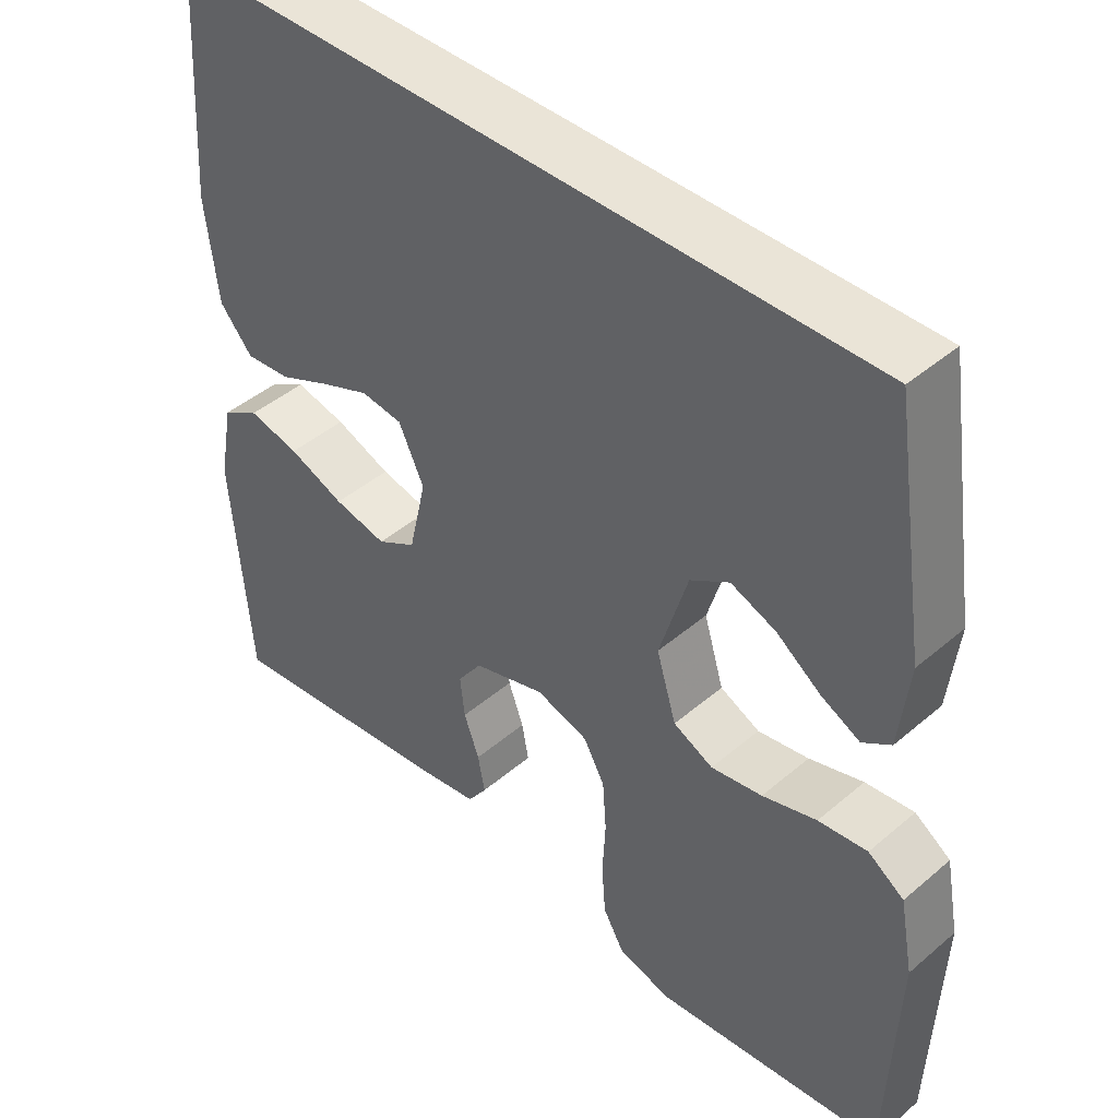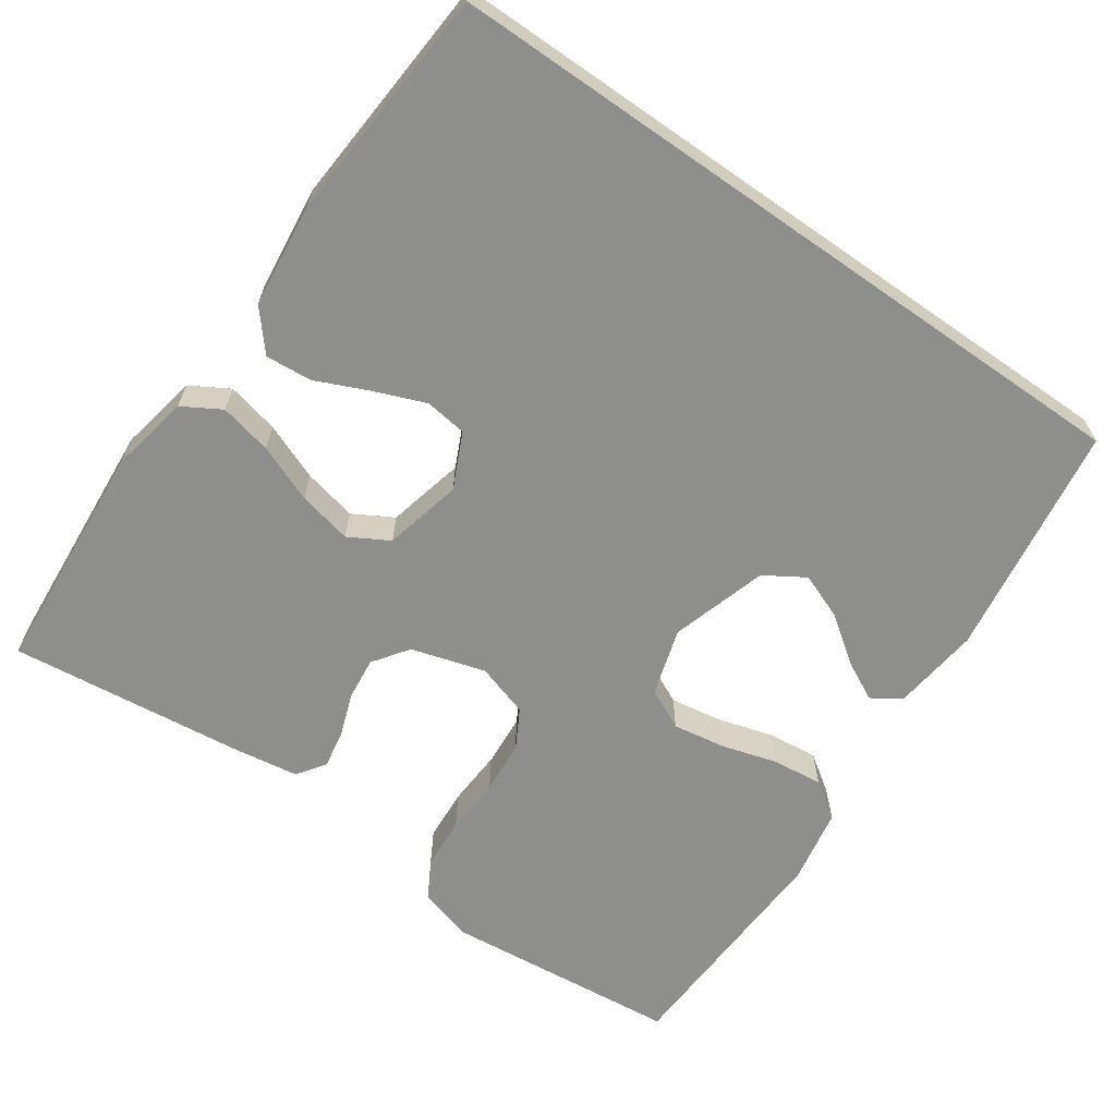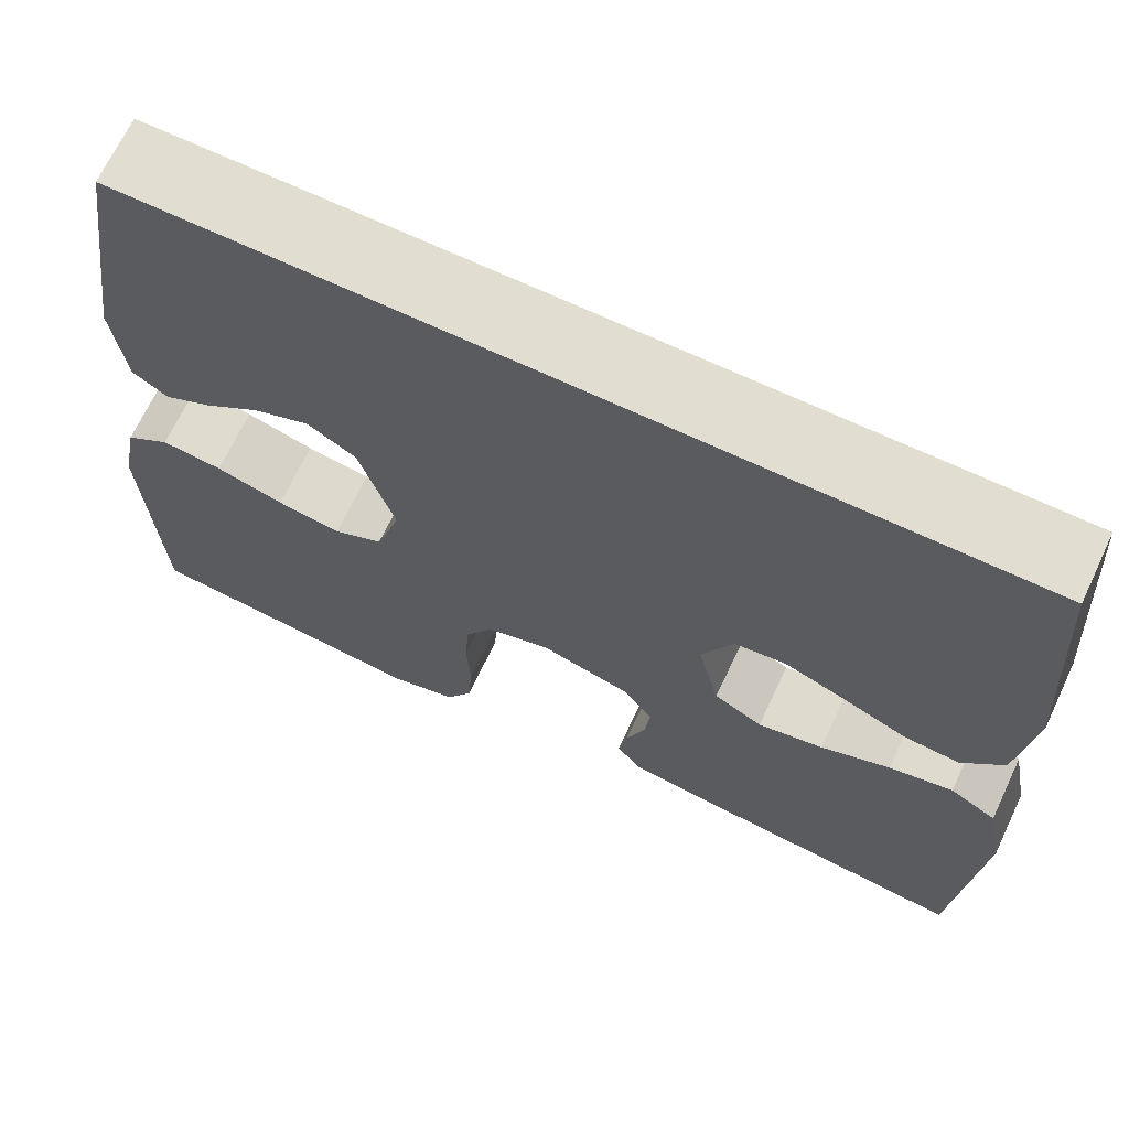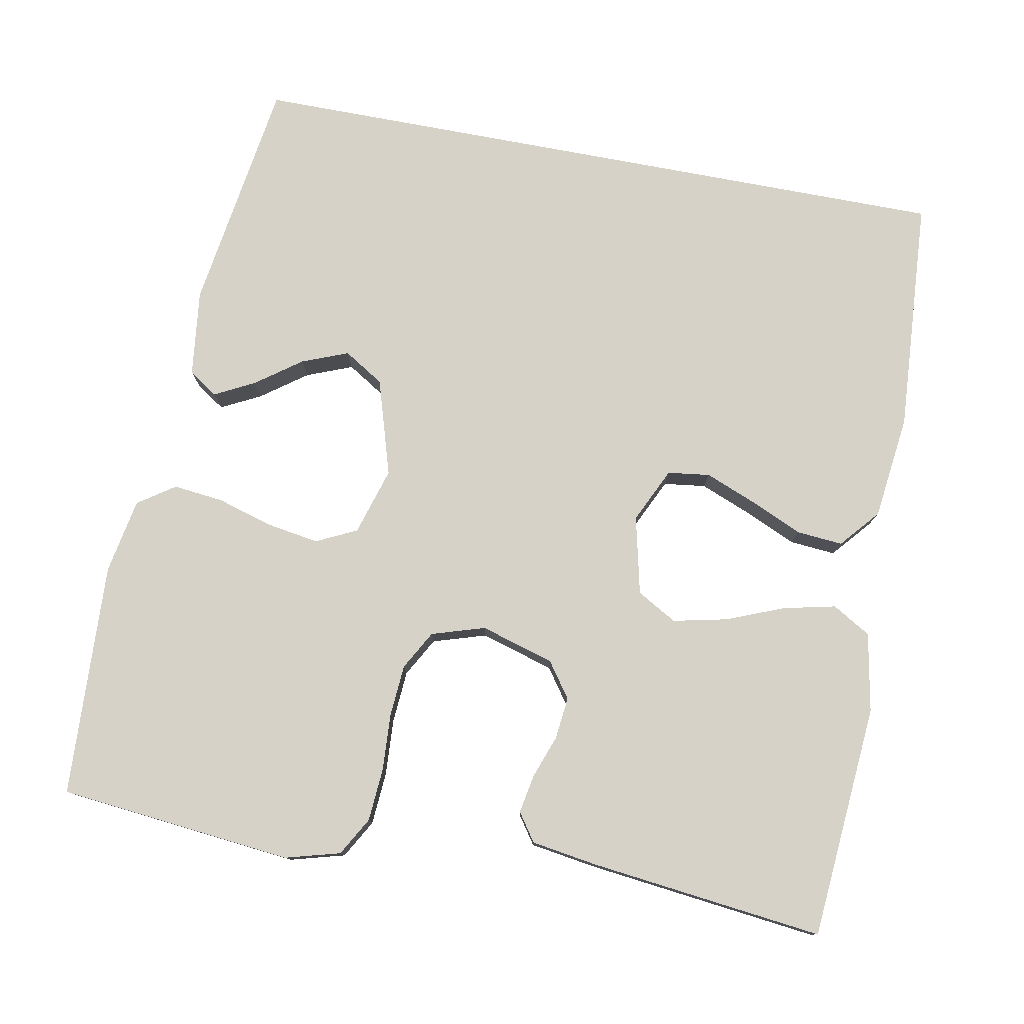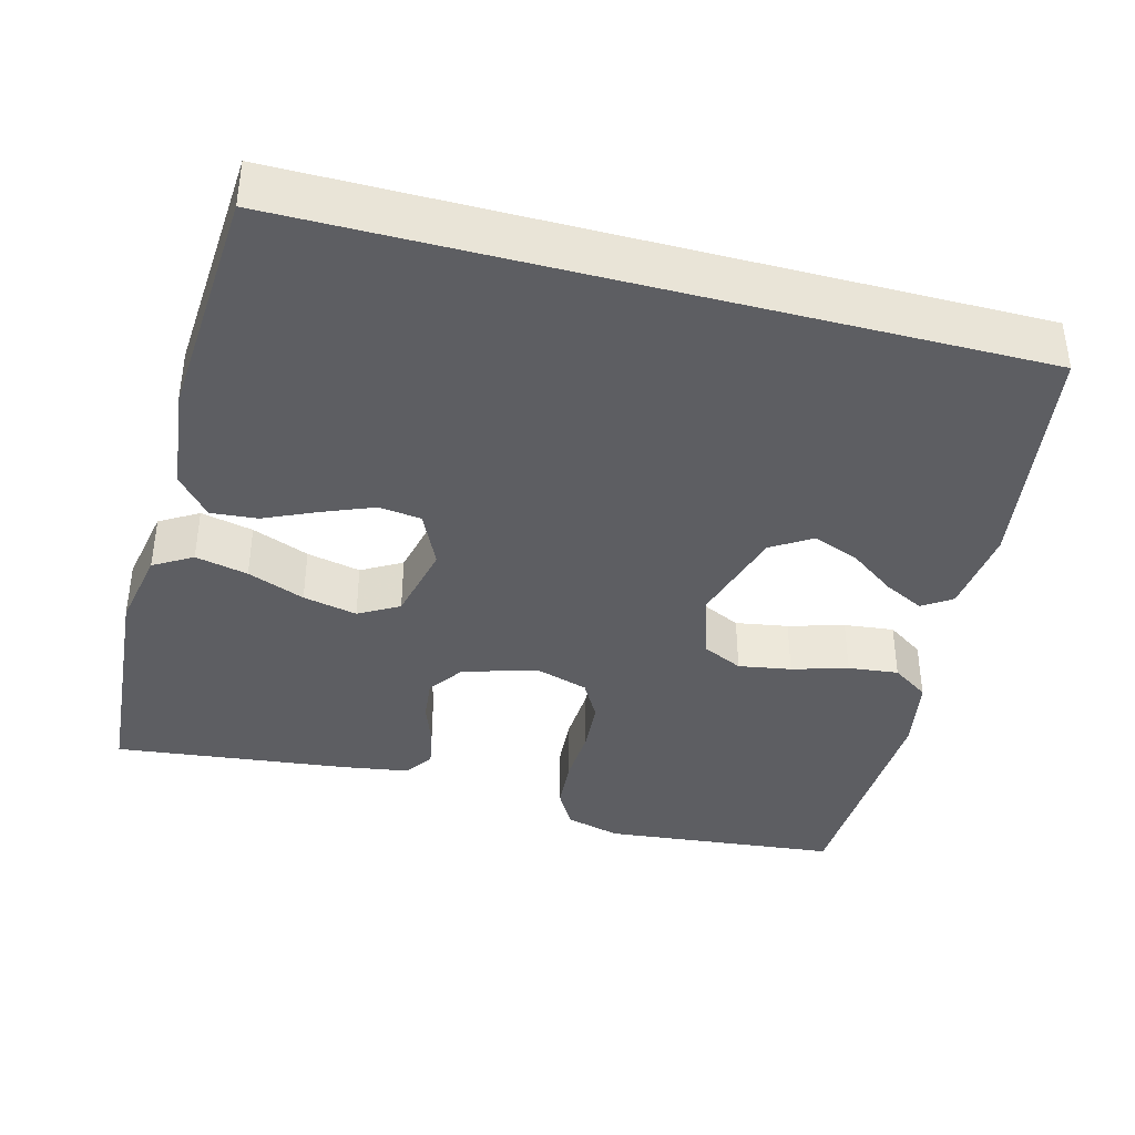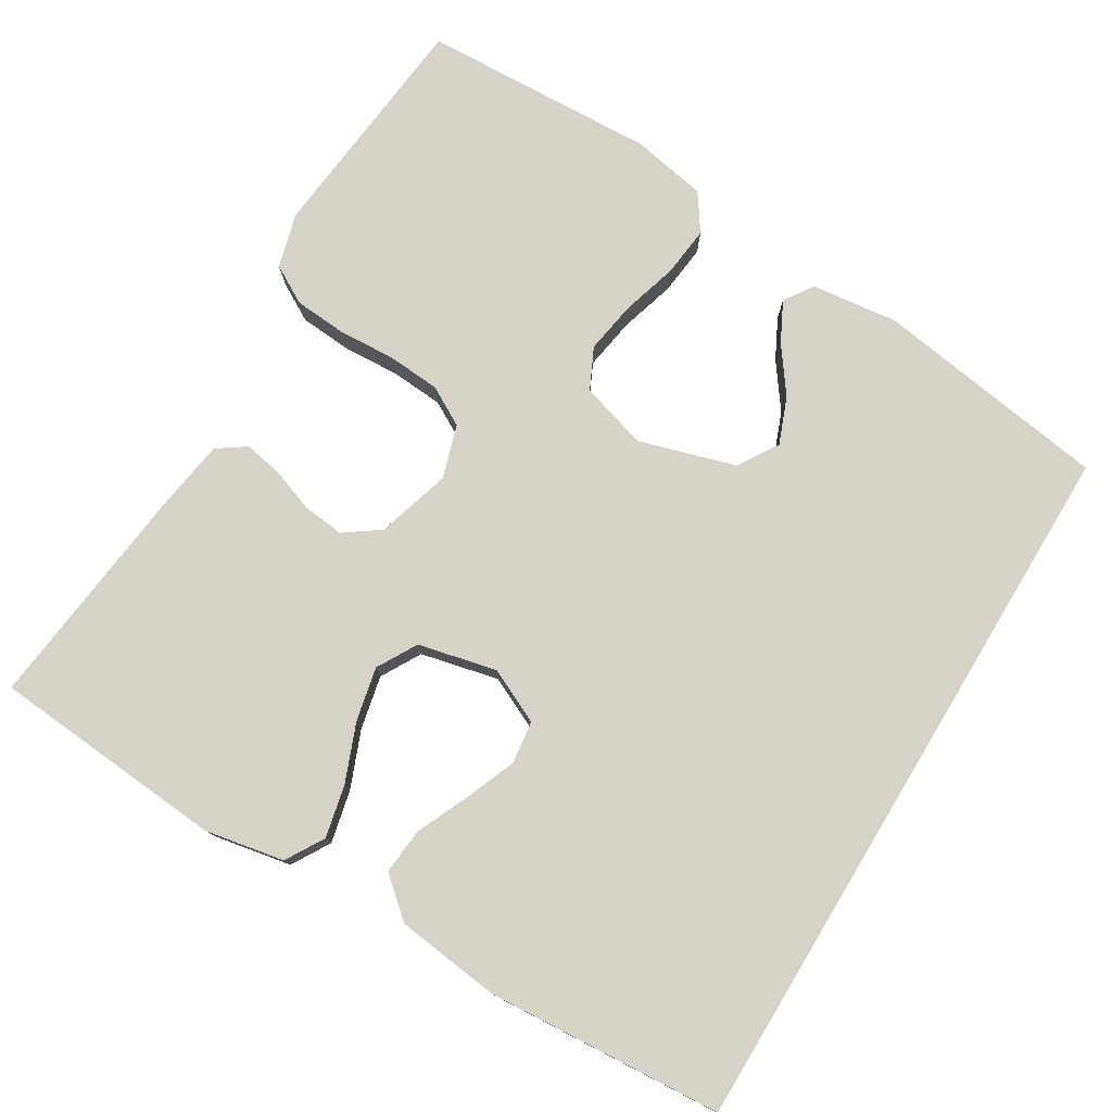
<metadata>
{"format":"obj","ext":"obj","renderer":"f3d","projection":"perspective","resolution":1024,"background":"white","views":[{"elev":43.8,"azim":45.0,"up":"+Z"},{"elev":-64.8,"azim":-35.0,"up":"+Y"},{"elev":68.4,"azim":-154.7,"up":"+Z"},{"elev":78.3,"azim":-169.4,"up":"+Y"},{"elev":-39.3,"azim":-14.8,"up":"+Y"},{"elev":77.8,"azim":-58.9,"up":"+Y"}]}
</metadata>
<code>
v -0.5 0.07 -0.5
v -0.524 0.07 -0.2
v -0.505 0.07 -0.099
v -0.456 0.07 -0.07
v -0.389 0.07 -0.085
v -0.316 0.07 -0.114
v -0.247 0.07 -0.129
v -0.196 0.07 -0.1
v -0.173 0.07 0
v -0.206 0.07 0.07
v -0.26 0.07 0.077
v -0.325 0.07 0.051
v -0.392 0.07 0.021
v -0.451 0.07 0.016
v -0.494 0.07 0.066
v -0.51 0.07 0.2
v -0.49 0.07 0.5
v 0.429 0.07 0.5
v 0.474 0.07 0.2
v 0.461 0.07 0.089
v 0.424 0.07 0.064
v 0.373 0.07 0.09
v 0.315 0.07 0.132
v 0.256 0.07 0.155
v 0.205 0.07 0.123
v 0.168 0.07 0
v 0.194 0.07 -0.086
v 0.246 0.07 -0.111
v 0.313 0.07 -0.1
v 0.384 0.07 -0.079
v 0.448 0.07 -0.072
v 0.495 0.07 -0.104
v 0.513 0.07 -0.2
v 0.5 0.07 -0.5
v 0.2 0.07 -0.531
v 0.13 0.07 -0.512
v 0.102 0.07 -0.463
v 0.097 0.07 -0.396
v 0.101 0.07 -0.323
v 0.096 0.07 -0.256
v 0.068 0.07 -0.206
v 0 0.07 -0.185
v -0.094 0.07 -0.213
v -0.126 0.07 -0.258
v -0.12 0.07 -0.312
v -0.1 0.07 -0.367
v -0.091 0.07 -0.416
v -0.116 0.07 -0.452
v -0.2 0.07 -0.465
v -0.5 0 -0.5
v -0.524 0 -0.2
v -0.505 0 -0.099
v -0.456 0 -0.07
v -0.389 0 -0.085
v -0.316 0 -0.114
v -0.247 0 -0.129
v -0.196 0 -0.1
v -0.173 0 0
v -0.206 0 0.07
v -0.26 0 0.077
v -0.325 0 0.051
v -0.392 0 0.021
v -0.451 0 0.016
v -0.494 0 0.066
v -0.51 0 0.2
v -0.49 0 0.5
v 0.429 0 0.5
v 0.474 0 0.2
v 0.461 0 0.089
v 0.424 0 0.064
v 0.373 0 0.09
v 0.315 0 0.132
v 0.256 0 0.155
v 0.205 0 0.123
v 0.168 0 0
v 0.194 0 -0.086
v 0.246 0 -0.111
v 0.313 0 -0.1
v 0.384 0 -0.079
v 0.448 0 -0.072
v 0.495 0 -0.104
v 0.513 0 -0.2
v 0.5 0 -0.5
v 0.2 0 -0.531
v 0.13 0 -0.512
v 0.102 0 -0.463
v 0.097 0 -0.396
v 0.101 0 -0.323
v 0.096 0 -0.256
v 0.068 0 -0.206
v 0 0 -0.185
v -0.094 0 -0.213
v -0.126 0 -0.258
v -0.12 0 -0.312
v -0.1 0 -0.367
v -0.091 0 -0.416
v -0.116 0 -0.452
v -0.2 0 -0.465
f 45 46 47 48
f 44 45 48 49
f 36 37 38 39
f 36 39 40
f 35 36 40
f 34 35 40
f 33 34 40 41
f 29 30 31 32
f 28 29 32 33
f 20 21 22 23
f 20 23 24
f 19 20 24
f 18 19 24
f 17 18 24 25
f 12 13 14 15
f 11 12 15 16
f 10 11 16 17
f 3 4 5 6
f 3 6 7
f 2 3 7
f 44 49 1 2
f 43 44 2 7
f 42 43 7 8
f 28 33 41 42
f 27 28 42 8
f 26 27 8 9
f 10 17 25 26
f 9 10 26
f 97 96 95 94
f 98 97 94 93
f 88 87 86 85
f 89 88 85
f 89 85 84
f 89 84 83
f 90 89 83 82
f 81 80 79 78
f 82 81 78 77
f 72 71 70 69
f 73 72 69
f 73 69 68
f 73 68 67
f 74 73 67 66
f 64 63 62 61
f 65 64 61 60
f 66 65 60 59
f 55 54 53 52
f 56 55 52
f 56 52 51
f 51 50 98 93
f 56 51 93 92
f 57 56 92 91
f 91 90 82 77
f 57 91 77 76
f 58 57 76 75
f 75 74 66 59
f 75 59 58
f 1 50 51 2
f 2 51 52 3
f 3 52 53 4
f 4 53 54 5
f 5 54 55 6
f 6 55 56 7
f 7 56 57 8
f 8 57 58 9
f 9 58 59 10
f 10 59 60 11
f 11 60 61 12
f 12 61 62 13
f 13 62 63 14
f 14 63 64 15
f 15 64 65 16
f 16 65 66 17
f 17 66 67 18
f 18 67 68 19
f 19 68 69 20
f 20 69 70 21
f 21 70 71 22
f 22 71 72 23
f 23 72 73 24
f 24 73 74 25
f 25 74 75 26
f 26 75 76 27
f 27 76 77 28
f 28 77 78 29
f 29 78 79 30
f 30 79 80 31
f 31 80 81 32
f 32 81 82 33
f 33 82 83 34
f 34 83 84 35
f 35 84 85 36
f 36 85 86 37
f 37 86 87 38
f 38 87 88 39
f 39 88 89 40
f 40 89 90 41
f 41 90 91 42
f 42 91 92 43
f 43 92 93 44
f 44 93 94 45
f 45 94 95 46
f 46 95 96 47
f 47 96 97 48
f 48 97 98 49
f 49 98 50 1

</code>
